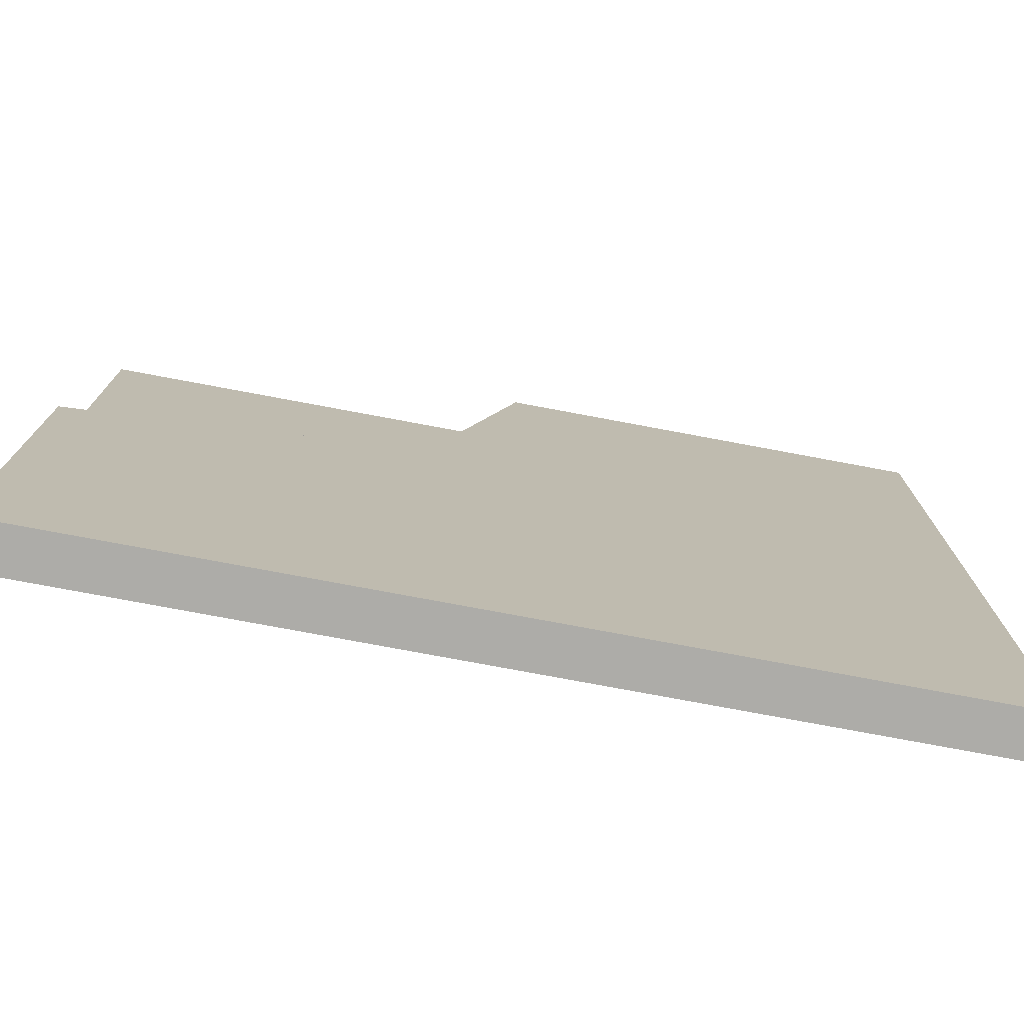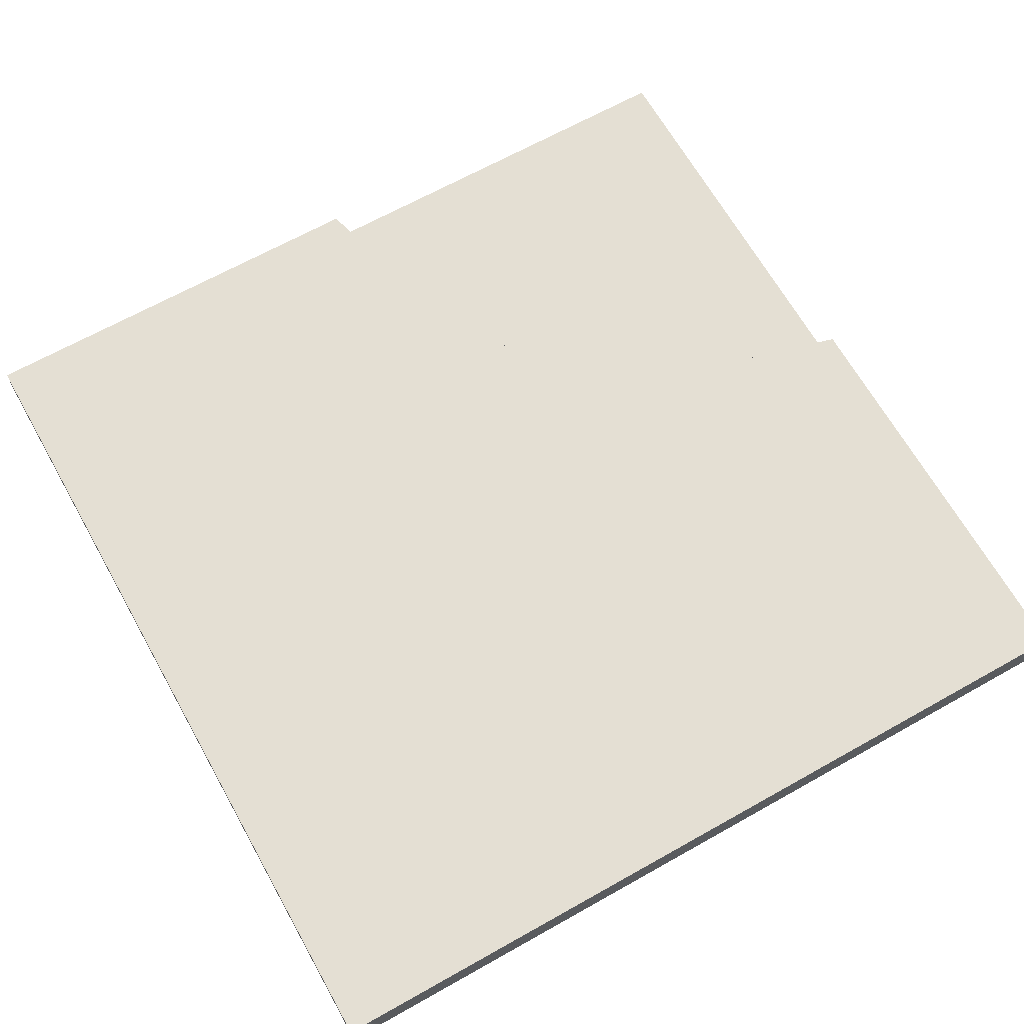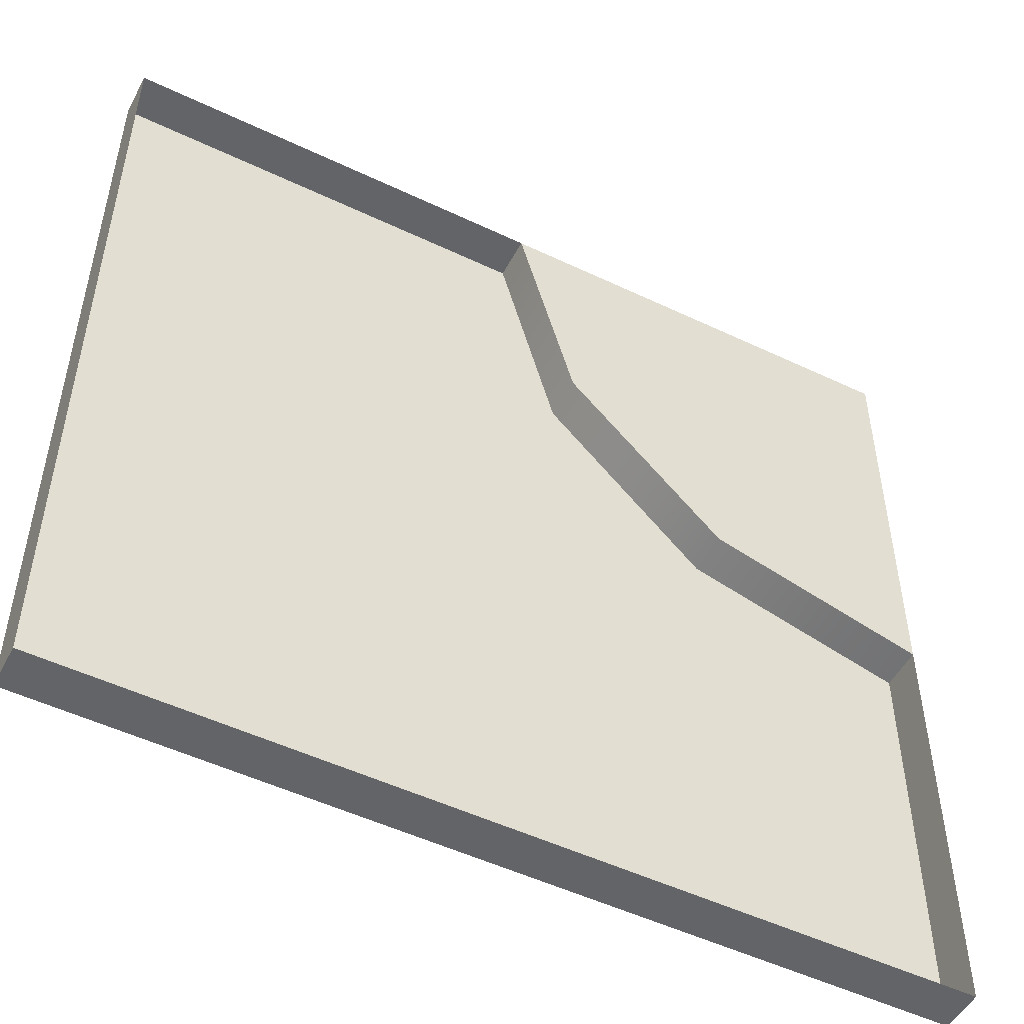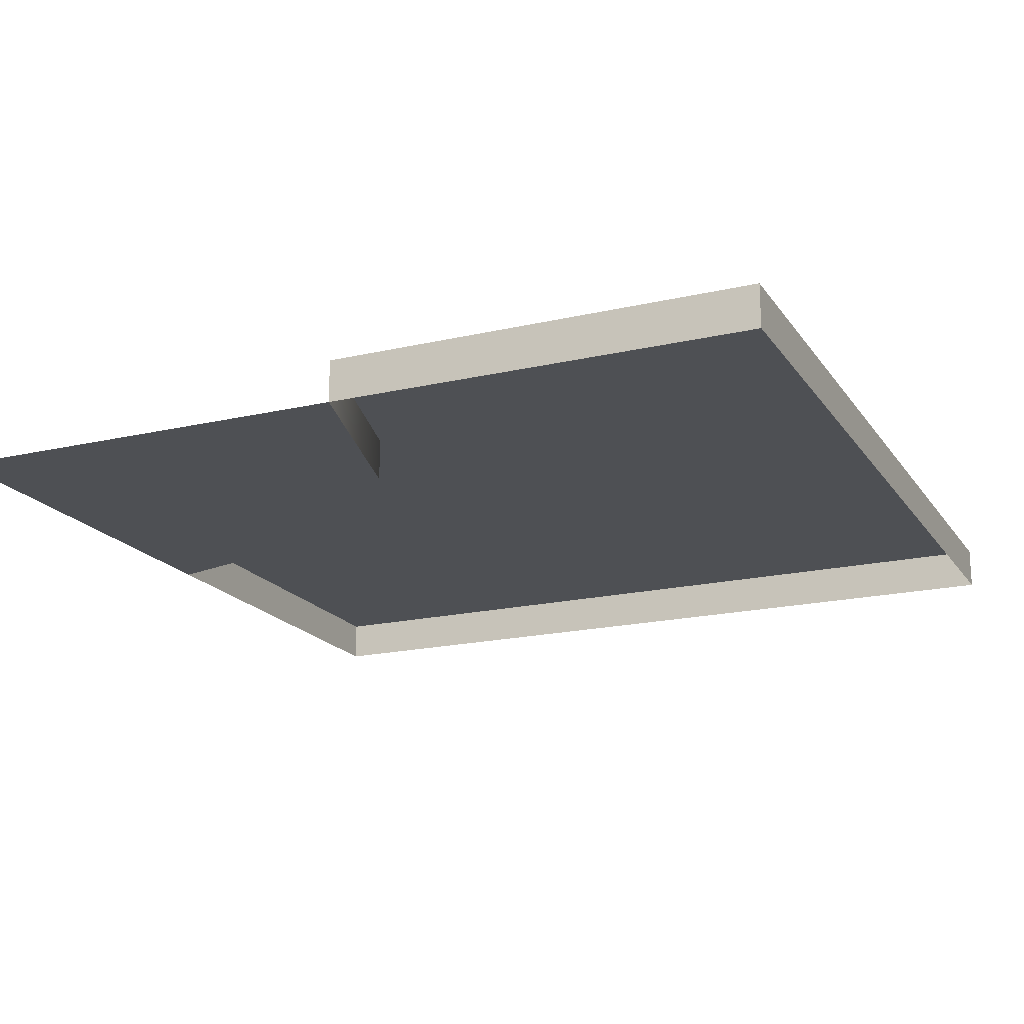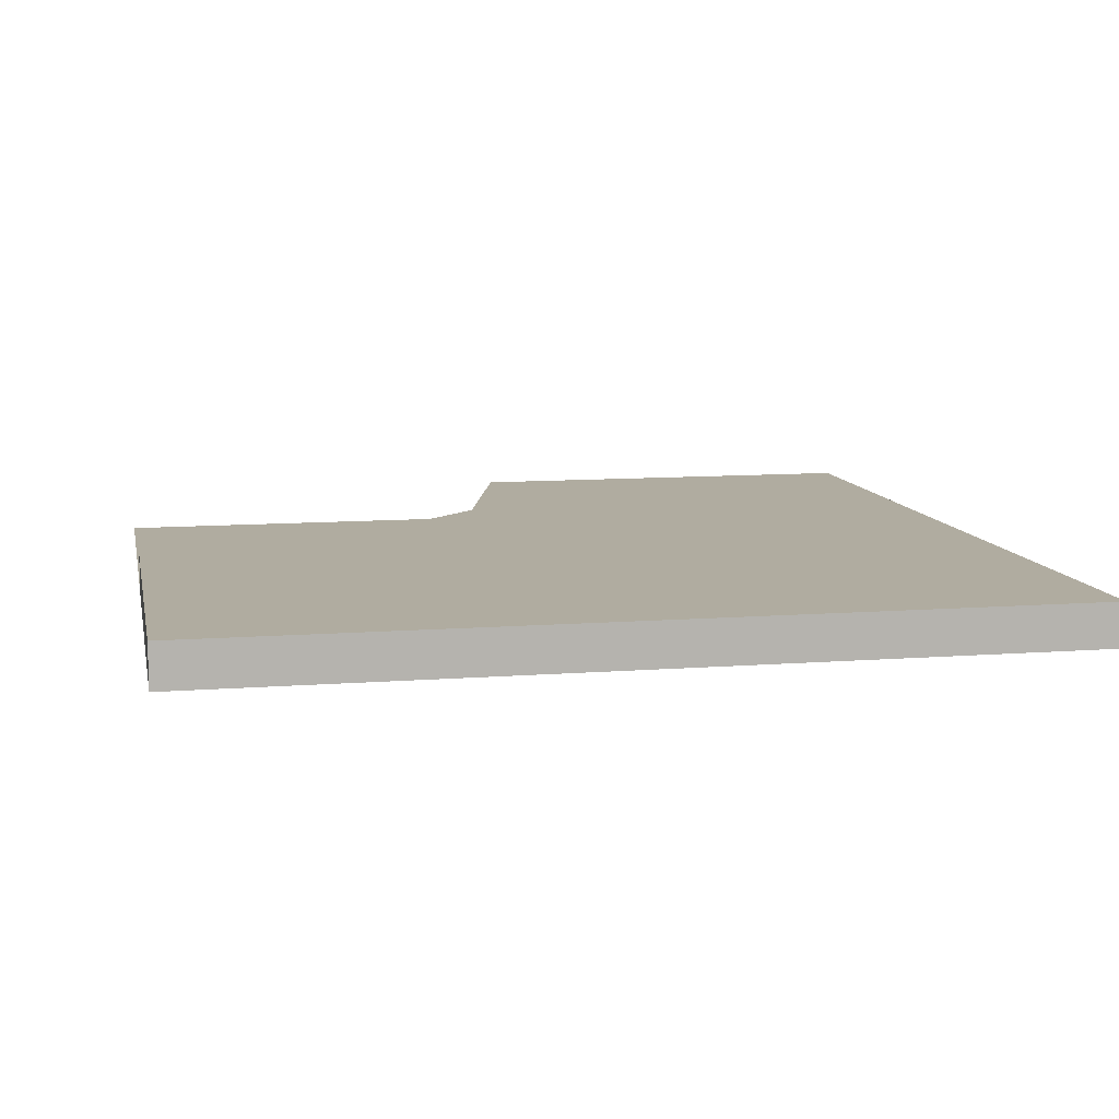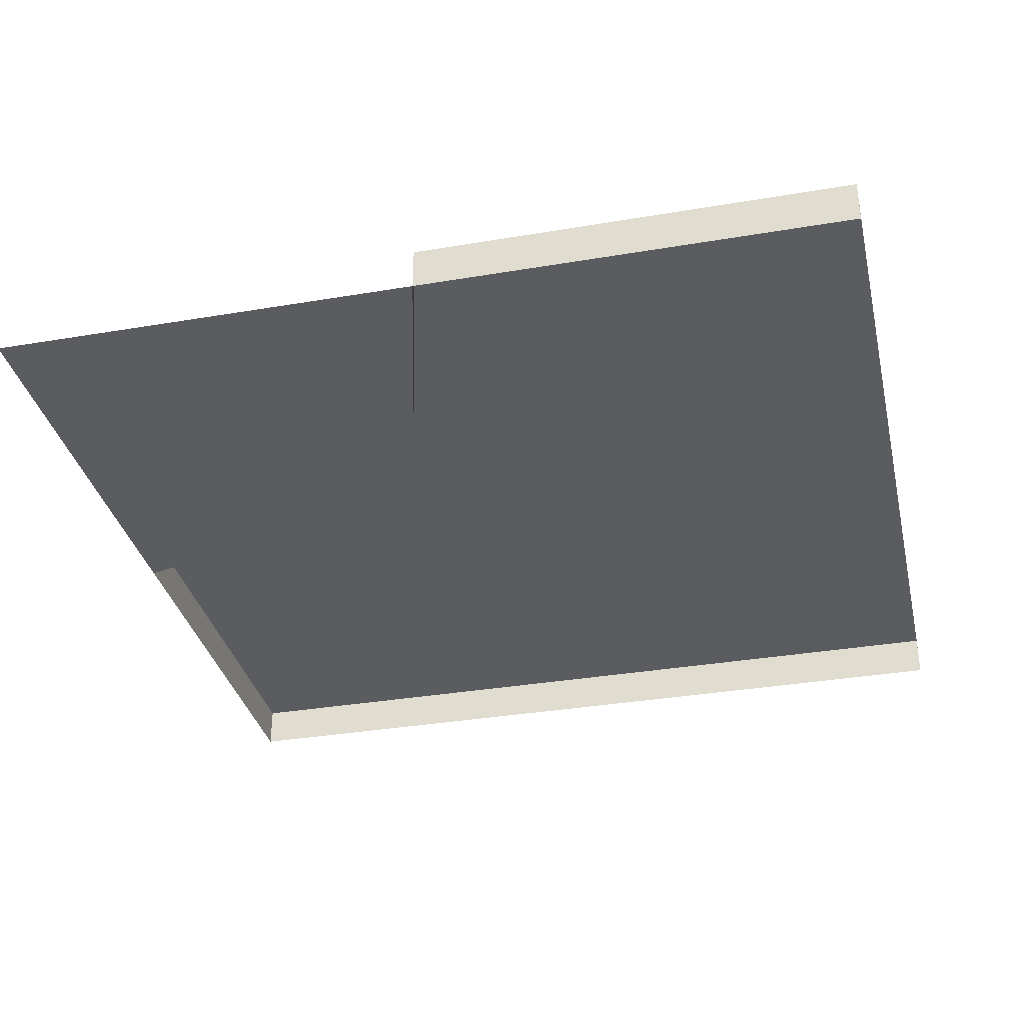
<metadata>
{"format":"obj","ext":"obj","renderer":"f3d","projection":"perspective","resolution":1024,"background":"white","views":[{"elev":-76.6,"azim":169.4,"up":"+Z"},{"elev":66.5,"azim":-119.4,"up":"+Y"},{"elev":-51.1,"azim":-27.4,"up":"+Z"},{"elev":-18.6,"azim":114.0,"up":"+Y"},{"elev":10.0,"azim":168.7,"up":"+Y"},{"elev":-34.2,"azim":102.9,"up":"+Y"}]}
</metadata>
<code>
g roadAsphalt_cornerInner
v 0.5 0.05 -0.5
v 0.5 0.05 0
v -0.5 0.05 -0.5
v 0.25 0.05 0.06699
v 0.06699 0.05 0.25
v 0 0.05 0.5
v -0.5 0.05 0.5
v 0 0 0.5
v -0.5 0 0.5
v 0.5 0 -0.5
v 0.5 0 0
v -0.5 0 -0.5
v 0.06699 0 0.25
v 0.1585 0 0.1585
v 0.25 0 0.06699
v 0.5 0 0.5
f 3 2 1
f 2 3 4
f 4 3 5
f 5 3 6
f 6 3 7
f 6 9 8
f 9 6 7
f 2 10 1
f 10 2 11
f 3 10 12
f 10 3 1
f 6 13 5
f 13 6 8
f 13 4 5
f 14 4 13
f 4 14 15
f 15 2 4
f 2 15 11
f 9 3 12
f 3 9 7
f 11 14 16
f 14 11 15
f 14 8 16
f 8 14 13

</code>
